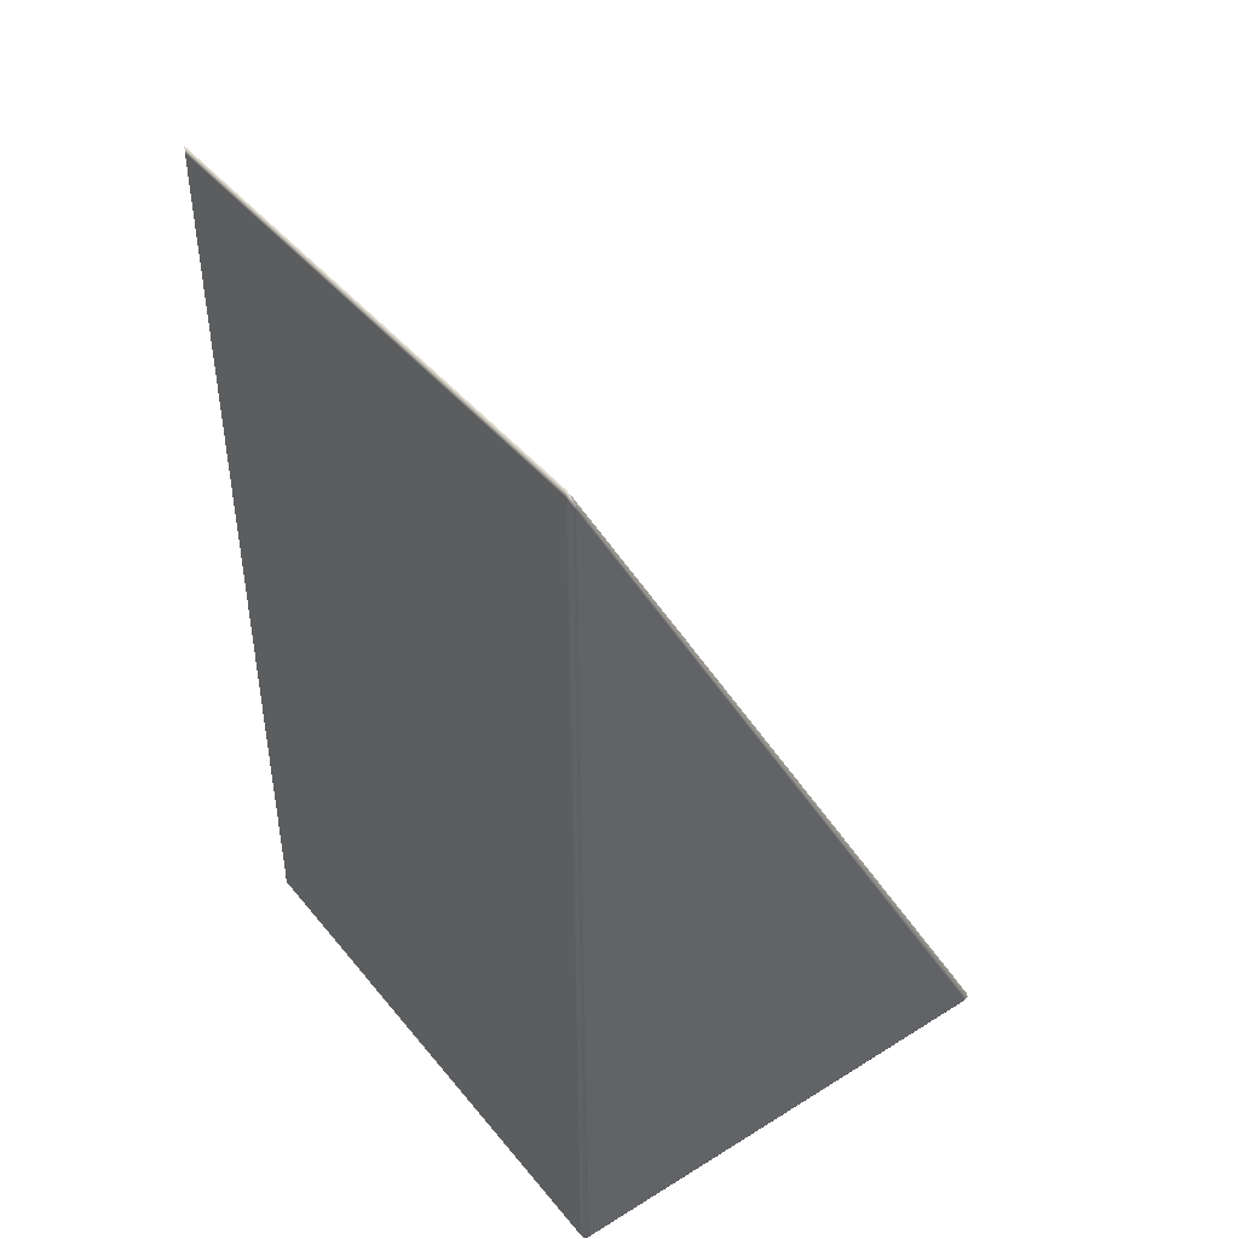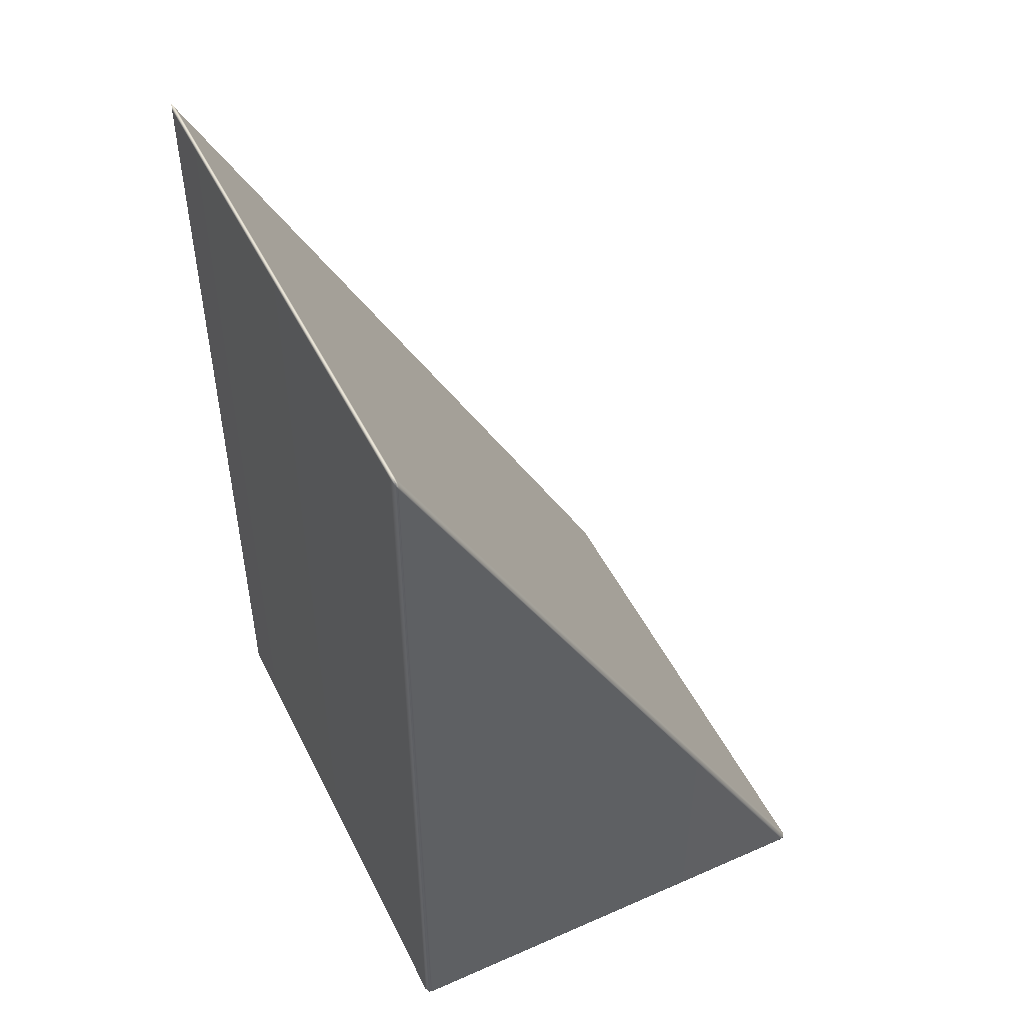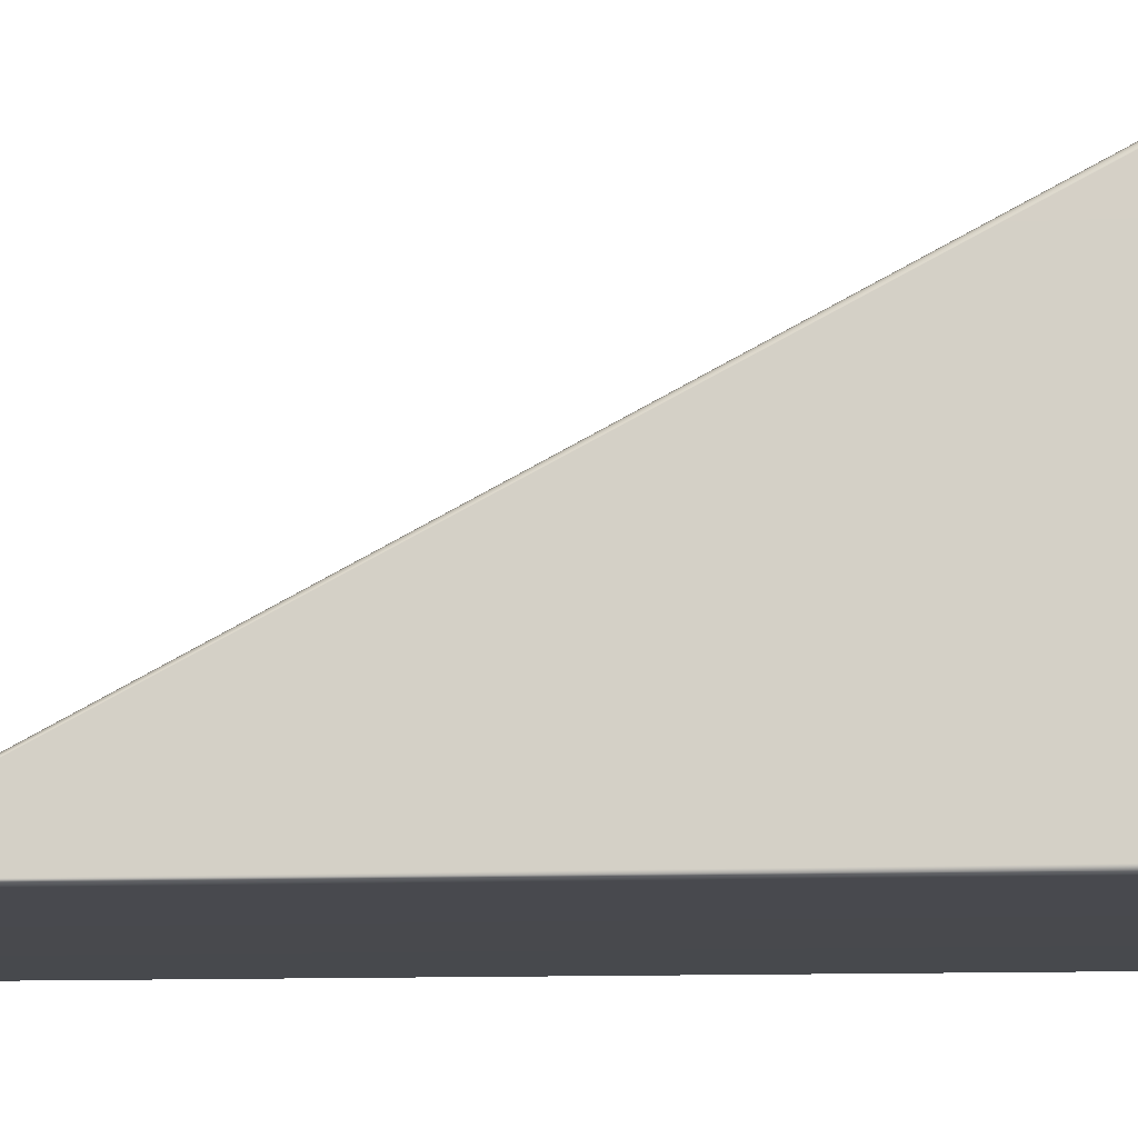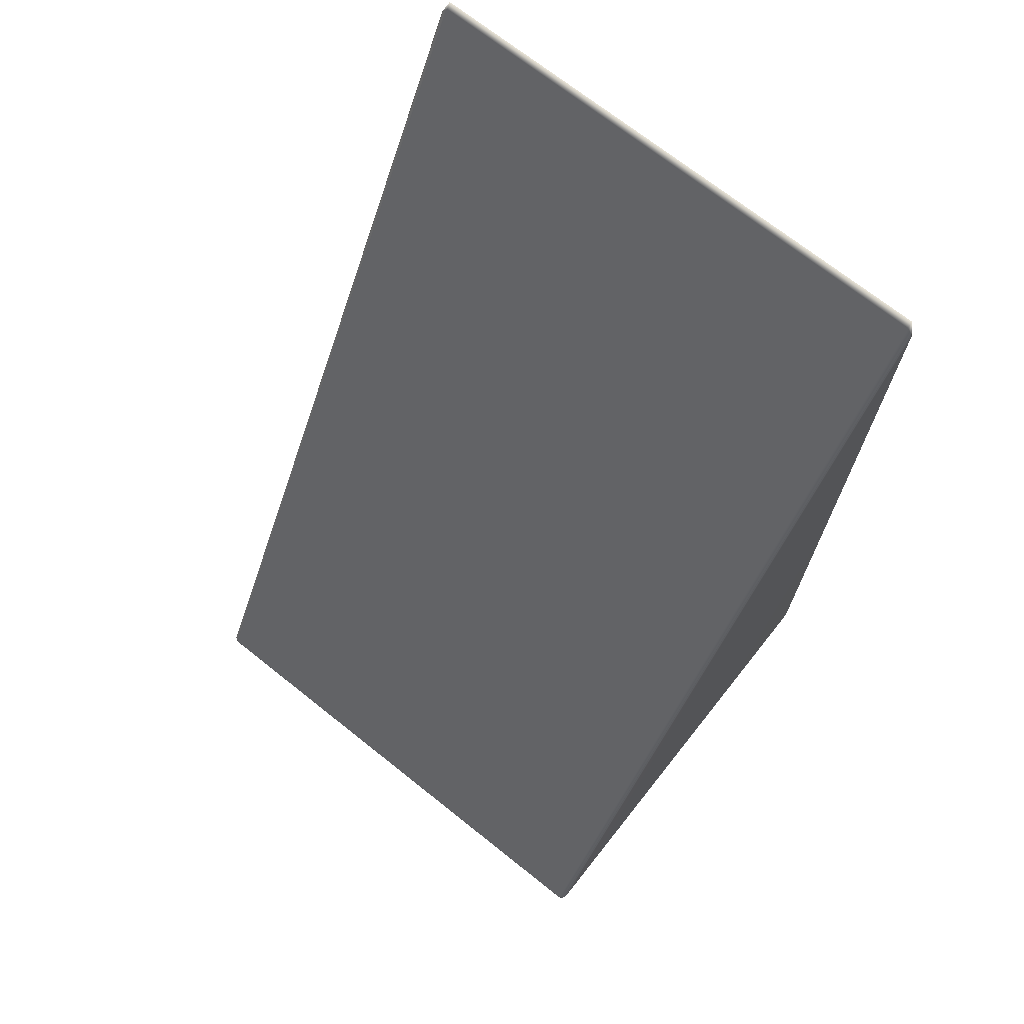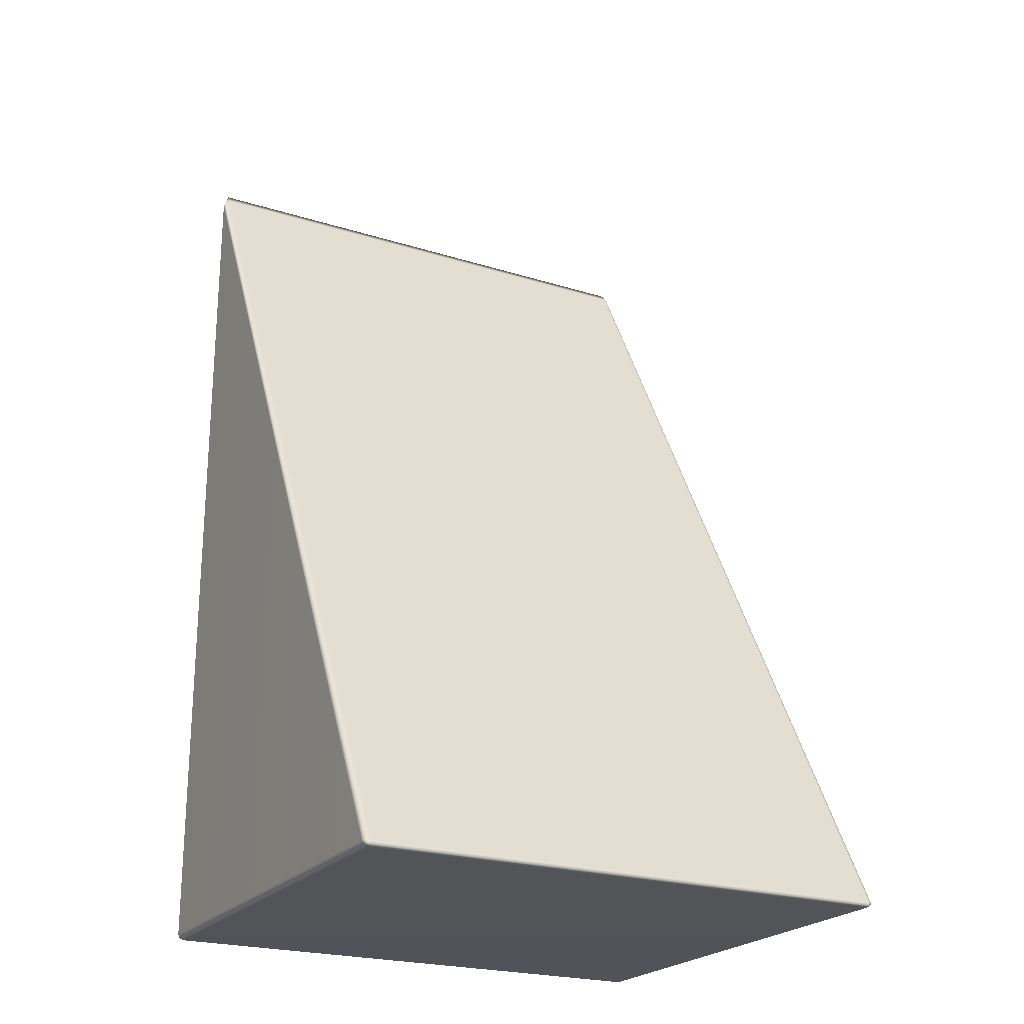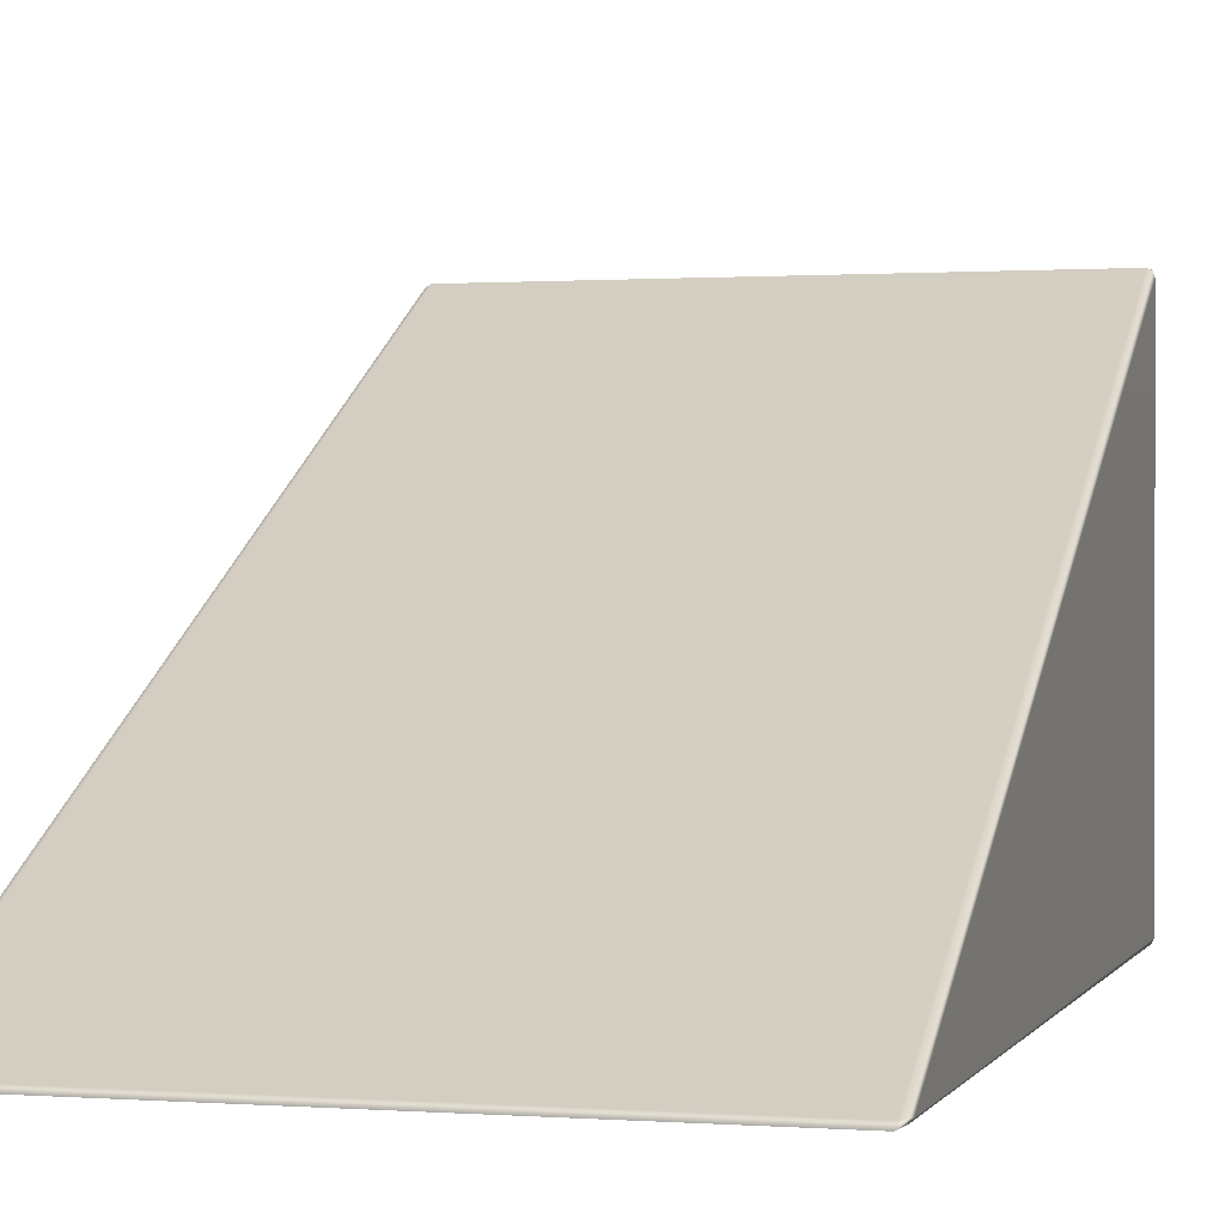
<metadata>
{"format":"obj","ext":"obj","renderer":"f3d","projection":"perspective","resolution":1024,"background":"white","views":[{"elev":43.1,"azim":53.8,"up":"+Z"},{"elev":49.7,"azim":64.2,"up":"+Z"},{"elev":-12.5,"azim":94.8,"up":"+Y"},{"elev":70.8,"azim":-141.5,"up":"+Z"},{"elev":-22.8,"azim":151.8,"up":"+Z"},{"elev":0.6,"azim":15.7,"up":"+Y"}]}
</metadata>
<code>
g ENV_SY01_SPEED_Trampoline_Bottom_Casign_MO
v -3.006 0.08847 -12.05
v -3.006 5.403 -12.05
v -3.055 5.388 -12.03
v -3.055 0.08847 -12.03
v -3.055 0.08847 -12.03
v -3.055 5.388 -12.03
v -3.076 5.356 -11.98
v -3.076 0.08847 -11.98
v -3.076 0.0698 -1.973
v -3.055 5.415 -11.98
v -3.057 0.07754 -1.931
v -3.057 0.04365 -1.939
v -3.055 0.03885 -11.98
v -3.006 0.03885 -12.03
v 3.006 0.08847 -12.05
v -3.006 0.08847 -12.05
v 3.006 0.03885 -12.03
v -3.006 0.01857 -11.98
v 3.006 0.01857 -11.98
v 3.006 0.01857 -1.875
v 3.056 0.04365 -1.939
v 3.055 0.03885 -11.98
v -3.006 0.01857 -1.875
v -3.055 0.03885 -11.98
v -3.057 0.04365 -1.939
v -3.006 0.02097 -1.784
v 3.006 0.02097 -1.784
v -3.006 0.06713 -1.867
v 3.006 0.06713 -1.867
v 3.006 0.02097 -1.784
v -3.006 0.02097 -1.784
v -3.057 0.07754 -1.931
v -3.055 5.415 -11.98
v -3.006 5.44 -11.98
v -3.006 0.06713 -1.867
v 3.006 0.06713 -1.867
v 3.006 5.44 -11.98
v 3.055 0.03885 -11.98
v 3.056 0.04365 -1.939
v 3.076 0.0698 -1.973
v 3.076 0.08847 -11.98
v 3.076 0.08847 -11.98
v 3.055 5.388 -12.03
v 3.055 0.08847 -12.03
v 3.076 5.356 -11.98
v 3.076 0.0698 -1.973
v 3.055 0.08847 -12.03
v 3.055 5.388 -12.03
v 3.006 5.403 -12.05
v 3.006 0.08847 -12.05
v -3.006 0.08847 -12.05
v -3.006 5.403 -12.05
v 3.006 5.44 -11.98
v -3.006 5.44 -11.98
v -3.006 5.439 -12.03
v 3.006 5.439 -12.03
v -3.006 5.403 -12.05
v 3.006 5.403 -12.05
v -3.055 0.03885 -11.98
v -3.055 0.08847 -12.03
v -3.076 0.08847 -11.98
v -3.046 0.04792 -12.02
v -3.006 0.03885 -12.03
v -3.006 0.01857 -11.98
v -3.055 0.08847 -12.03
v -3.006 0.08847 -12.05
v -3.057 0.04365 -1.939
v -3.006 0.02097 -1.784
v -3.006 0.01857 -1.875
v -3.047 0.05059 -1.892
v -3.057 0.07754 -1.931
v -3.076 0.0698 -1.973
v -3.006 0.02097 -1.784
v -3.047 0.05059 -1.892
v -3.057 0.07754 -1.931
v -3.006 0.06713 -1.867
v 3.055 0.08847 -12.03
v 3.055 0.03885 -11.98
v 3.076 0.08847 -11.98
v 3.046 0.04792 -12.02
v 3.006 0.03885 -12.03
v 3.006 0.01857 -11.98
v 3.055 0.08847 -12.03
v 3.006 0.08847 -12.05
v 3.055 5.388 -12.03
v 3.006 5.439 -12.03
v 3.006 5.403 -12.05
v 3.046 5.425 -12.02
v 3.055 5.415 -11.98
v 3.006 5.44 -11.98
v 3.006 0.06713 -1.867
v 3.056 0.07754 -1.931
v 3.006 0.02097 -1.784
v 3.047 0.05059 -1.892
v 3.055 5.415 -11.98
v 3.046 5.425 -12.02
v 3.055 5.388 -12.03
v 3.076 5.356 -11.98
v 3.056 0.07754 -1.931
v 3.076 0.0698 -1.973
v 3.056 0.04365 -1.939
v 3.047 0.05059 -1.892
v 3.006 0.02097 -1.784
v 3.006 0.01857 -1.875
v -3.055 5.415 -11.98
v -3.006 5.439 -12.03
v -3.006 5.44 -11.98
v -3.046 5.425 -12.02
v -3.055 5.388 -12.03
v -3.006 5.403 -12.05
v -3.055 5.388 -12.03
v -3.046 5.425 -12.02
v -3.055 5.415 -11.98
v -3.076 5.356 -11.98
g ENV_SY01_SPEED_Trampoline_Bottom_Casign_MO_0
f 3 2 1
f 4 3 1
f 7 6 5
f 8 7 5
f 9 7 8
f 10 7 9
f 11 10 9
f 12 9 8
f 13 12 8
f 16 15 14
f 15 17 14
f 14 17 18
f 17 19 18
f 18 19 20
f 21 20 19
f 22 21 19
f 23 18 20
f 18 23 24
f 23 25 24
f 23 20 26
f 20 27 26
f 30 29 28
f 31 30 28
f 34 33 32
f 35 34 32
f 35 36 34
f 36 37 34
f 40 39 38
f 41 40 38
f 44 43 42
f 43 45 42
f 45 46 42
f 49 48 47
f 50 49 47
f 50 51 49
f 51 52 49
f 55 54 53
f 56 55 53
f 57 55 56
f 58 57 56
f 61 60 59
f 60 62 59
f 59 62 63
f 64 59 63
f 63 62 65
f 66 63 65
f 69 68 67
f 68 70 67
f 67 70 71
f 72 67 71
f 75 74 73
f 76 75 73
f 79 78 77
f 78 80 77
f 81 80 78
f 82 81 78
f 83 80 81
f 84 83 81
f 87 86 85
f 86 88 85
f 89 88 86
f 90 89 86
f 90 91 89
f 91 92 89
f 91 93 92
f 93 94 92
f 97 96 95
f 98 97 95
f 95 99 98
f 99 100 98
f 100 99 101
f 99 102 101
f 101 102 103
f 104 101 103
f 107 106 105
f 106 108 105
f 109 108 106
f 110 109 106
f 113 112 111
f 114 113 111

</code>
